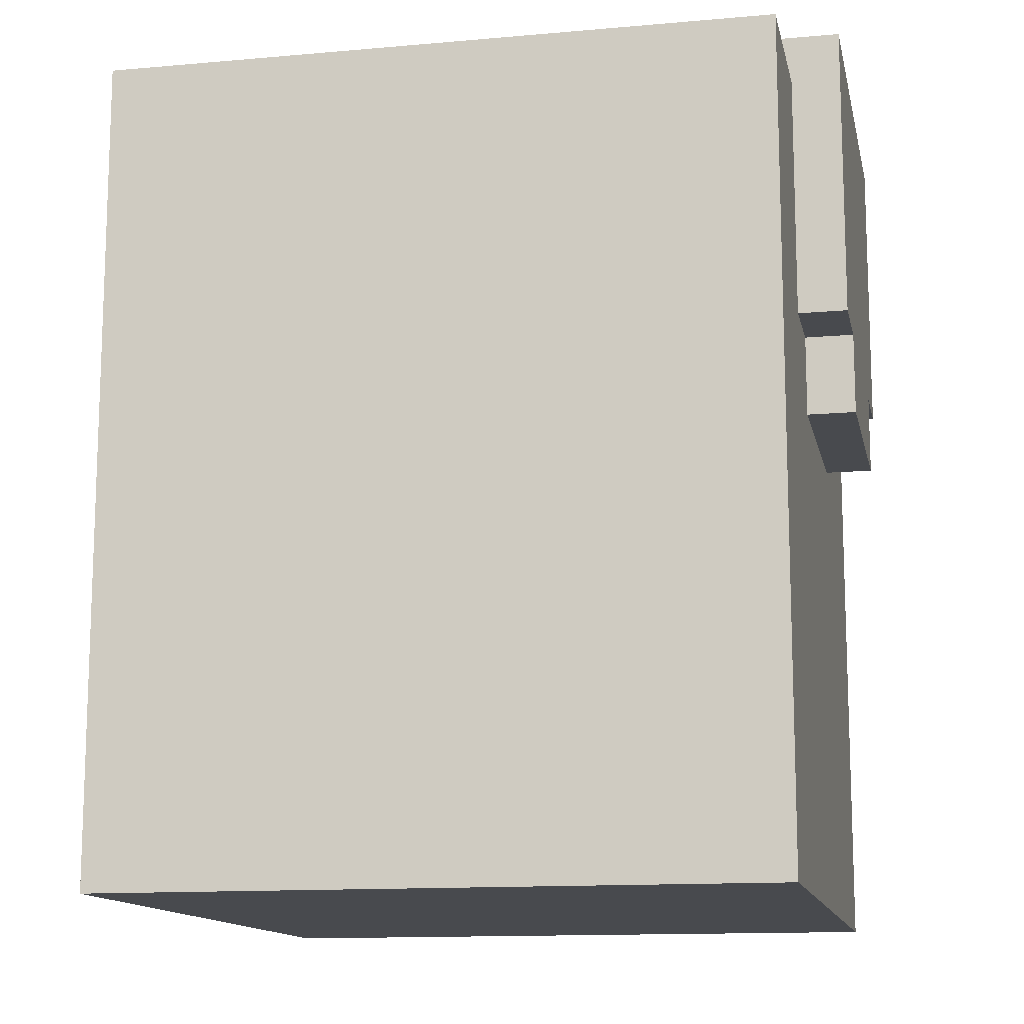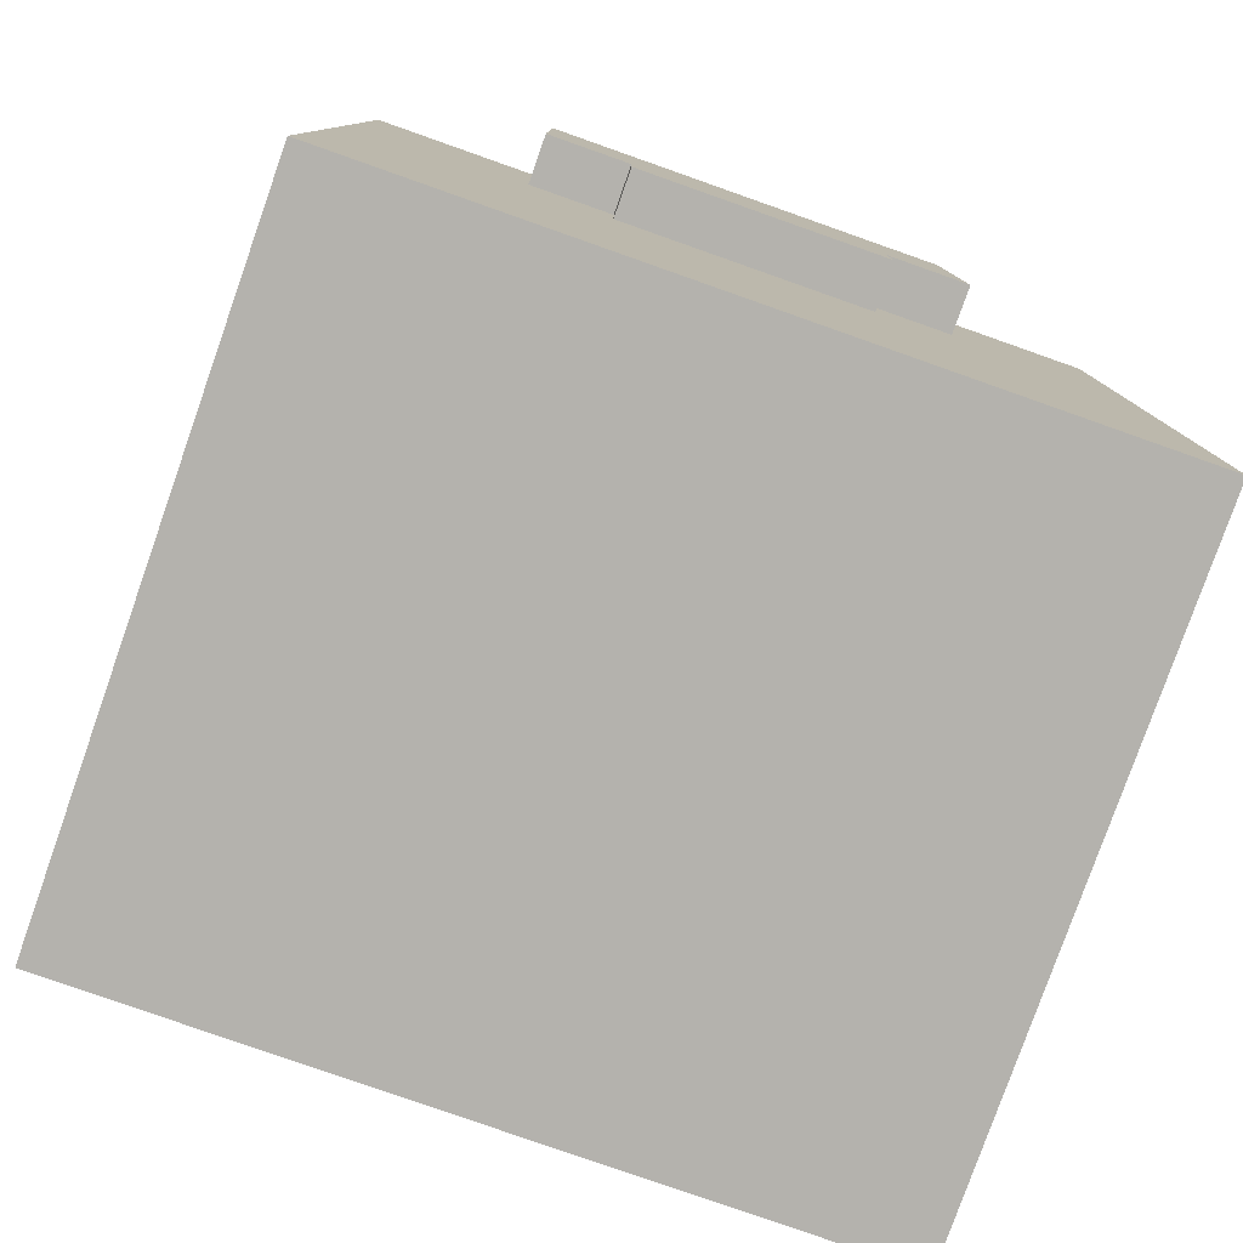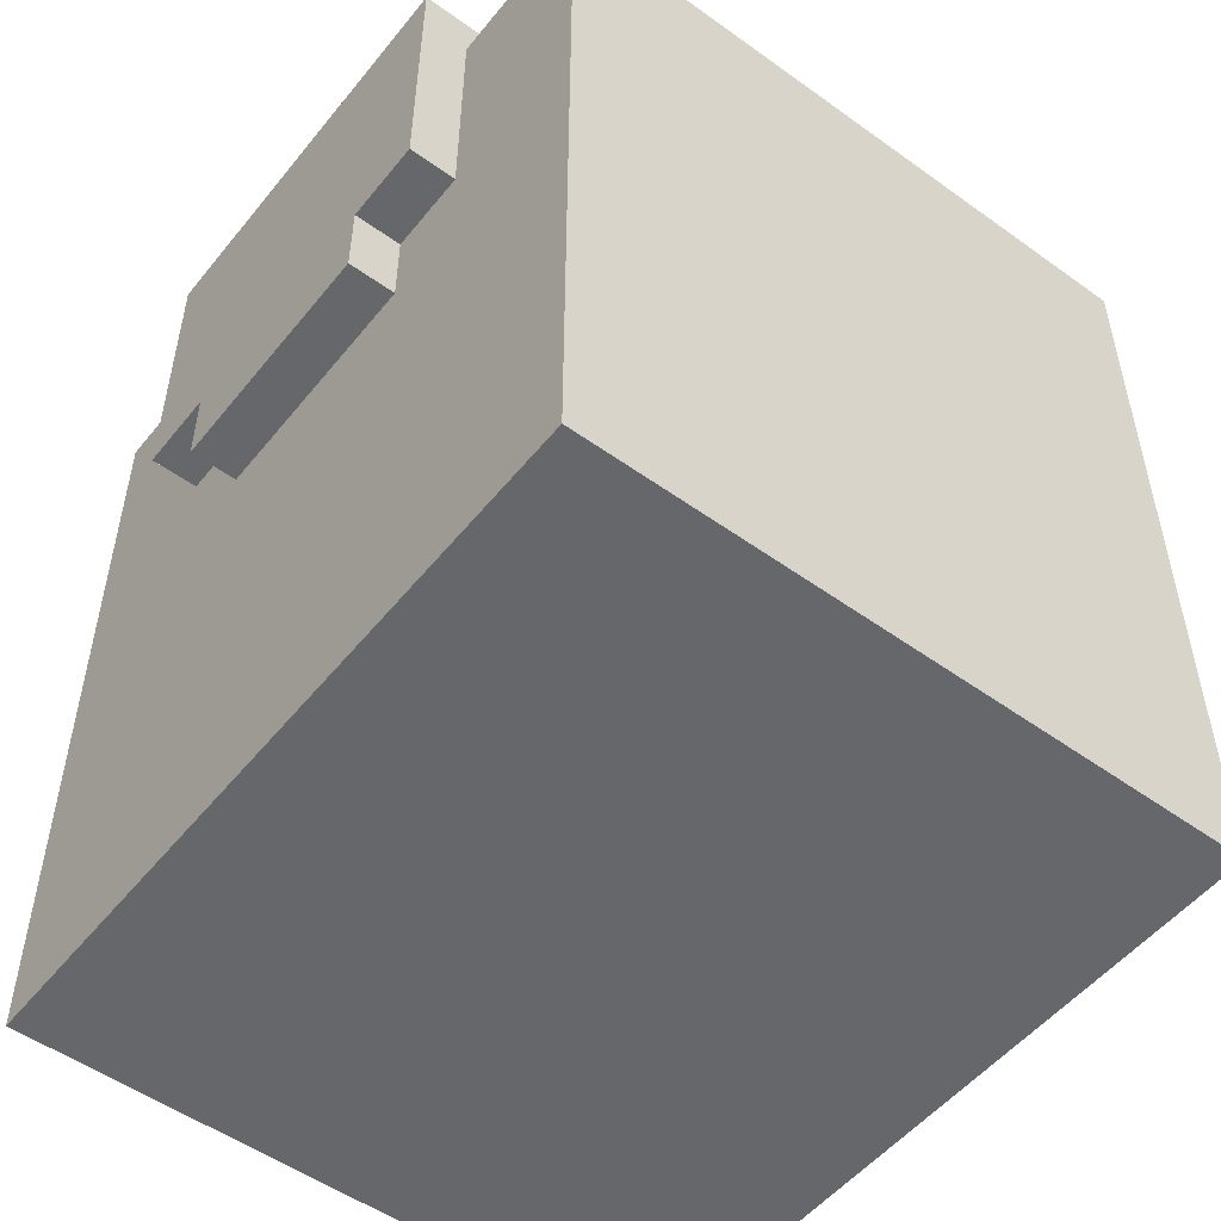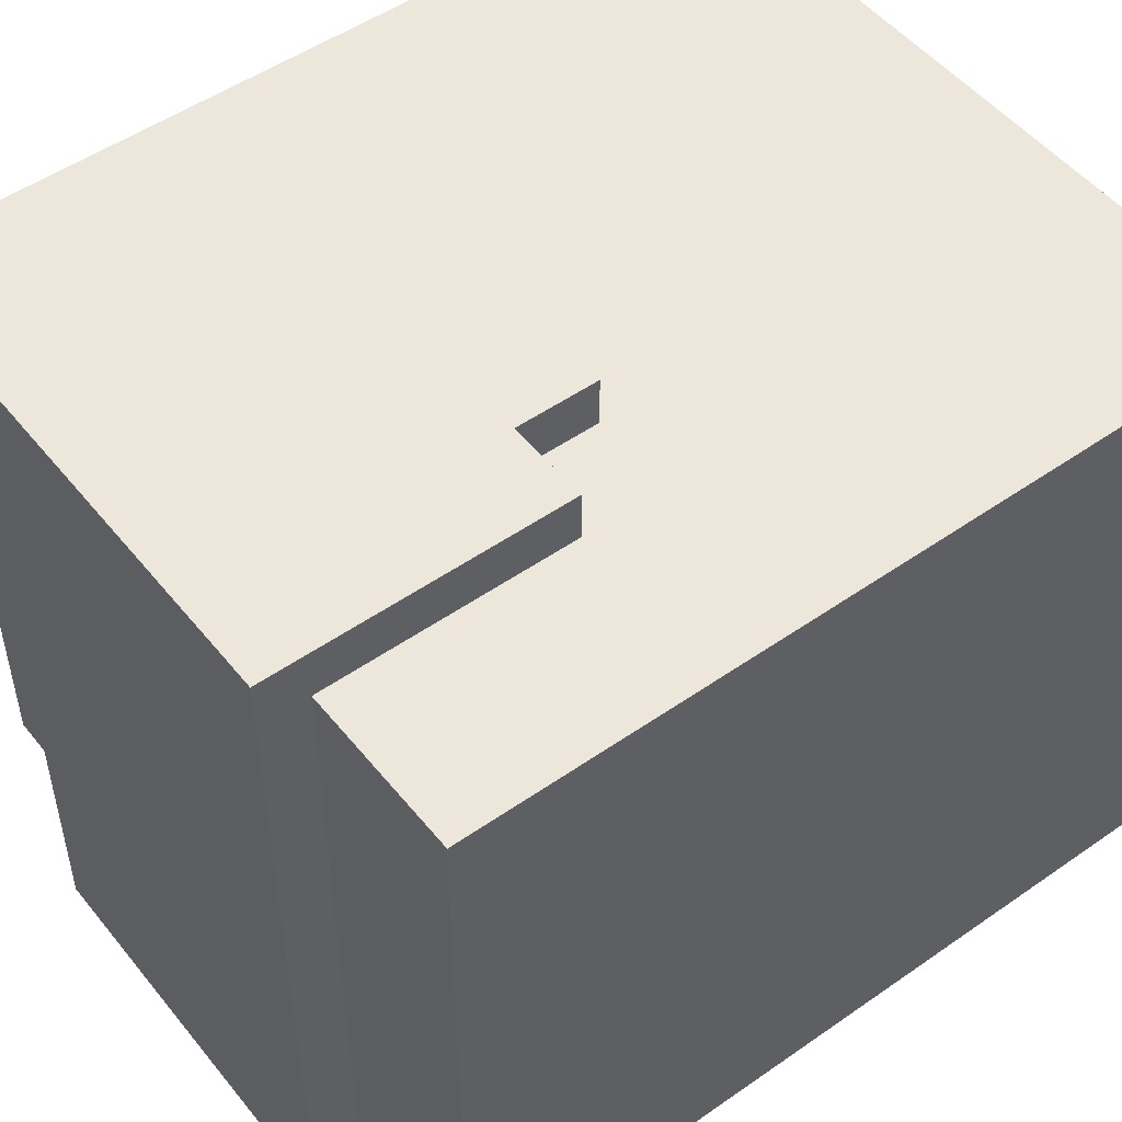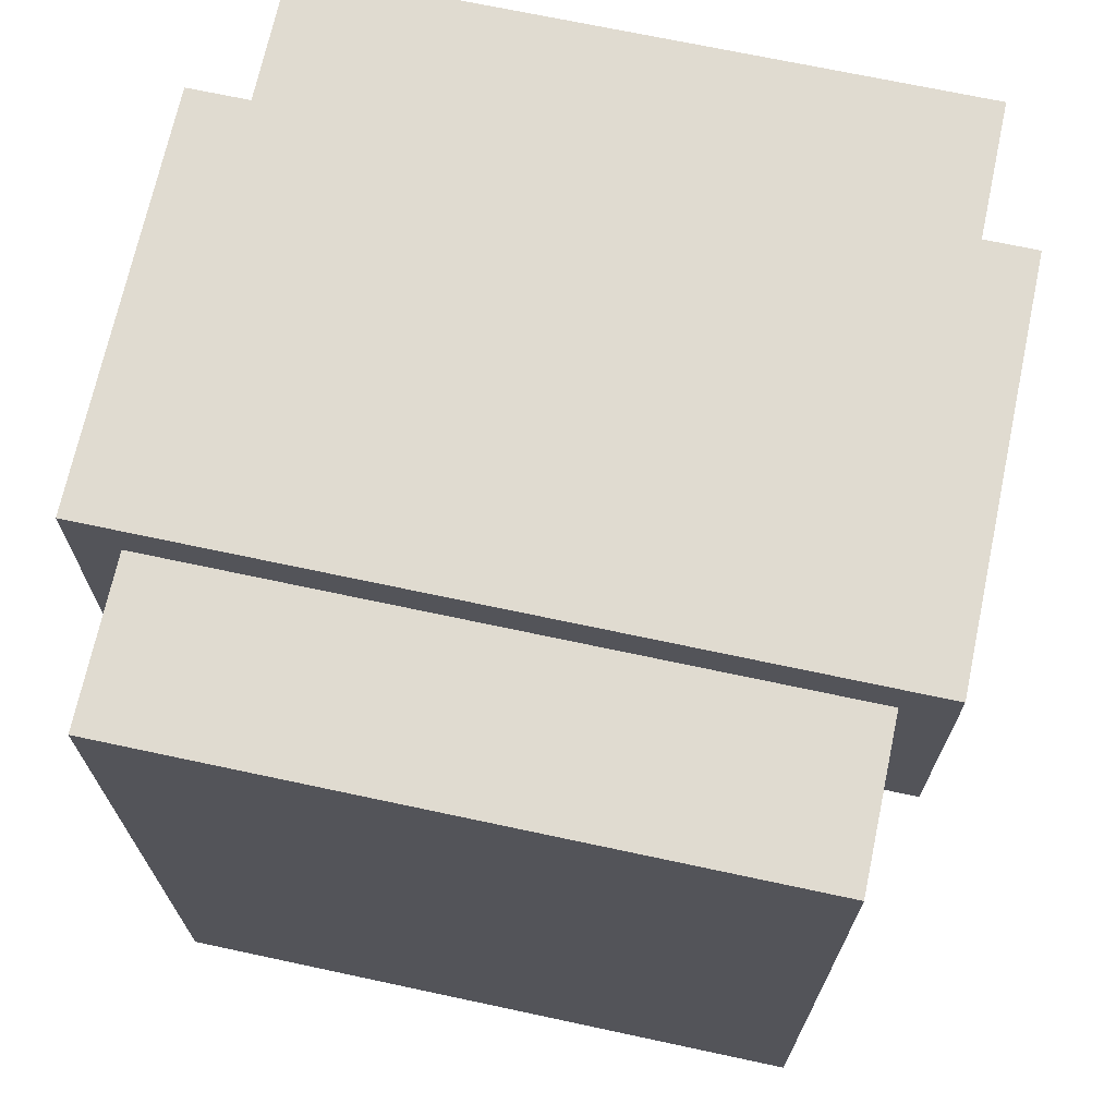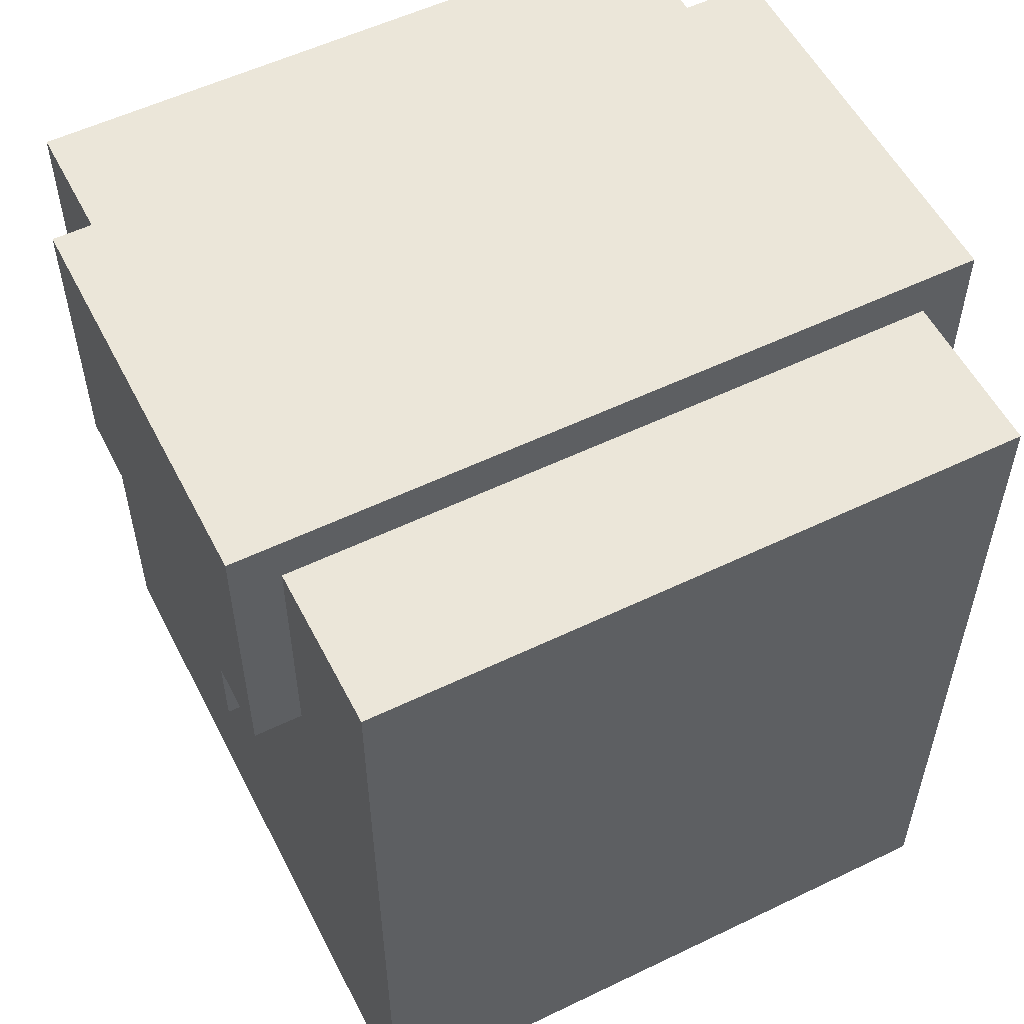
<metadata>
{"format":"obj","ext":"obj","renderer":"f3d","projection":"perspective","resolution":1024,"background":"white","views":[{"elev":-13.1,"azim":101.6,"up":"+Y"},{"elev":-79.6,"azim":160.6,"up":"+Y"},{"elev":-52.2,"azim":52.2,"up":"+Y"},{"elev":50.6,"azim":-127.4,"up":"+Z"},{"elev":69.9,"azim":-77.9,"up":"+Y"},{"elev":55.2,"azim":-116.9,"up":"+Y"}]}
</metadata>
<code>
g Armor_Army_3_right
v -0.03927 0.01724 -0.1397
v -0.075 0.01724 -0.1397
v 0.03221 -0.2291 -0.1397
v 0.03221 0.1228 -0.1397
v -0.03927 0.1228 -0.1397
v -0.075 -0.01795 -0.1397
v -0.1822 -0.01795 -0.1397
v -0.2894 -0.2291 -0.1397
v -0.1822 0.01724 -0.1397
v -0.218 0.01724 -0.1397
v -0.218 0.1228 -0.1397
v -0.2894 0.1228 -0.1397
v -0.218 0.01724 0.1673
v -0.218 0.1435 0.1673
v -0.1822 0.01724 0.1673
v -0.075 0.01724 0.1673
v -0.075 -0.01795 0.1673
v -0.1822 -0.01795 0.1673
v -0.03927 0.1435 0.1673
v -0.03927 0.01724 0.1673
v -0.075 0.01724 -0.1607
v -0.1822 -0.01795 -0.1607
v -0.075 -0.01795 -0.1607
v -0.1822 0.01724 -0.1607
v -0.03927 0.1435 -0.1607
v -0.03927 0.01724 -0.1607
v -0.218 0.1435 -0.1607
v -0.218 0.01724 -0.1607
v 0.03221 -0.2291 0.1462
v -0.075 0.01724 0.1462
v -0.03927 0.01724 0.1462
v -0.03927 0.1228 0.1462
v 0.03221 0.1228 0.1462
v -0.075 -0.01795 0.1462
v -0.2894 -0.2291 0.1462
v -0.1822 -0.01795 0.1462
v -0.1822 0.01724 0.1462
v -0.218 0.01724 0.1462
v -0.2894 0.1228 0.1462
v -0.218 0.1228 0.1462
v -0.2894 0.1228 -0.1397
v -0.2894 -0.2291 0.1462
v -0.2894 -0.2291 -0.1397
v -0.2894 0.1228 0.1462
v -0.218 0.1435 -0.1607
v -0.218 0.01724 -0.1397
v -0.218 0.01724 -0.1607
v -0.218 0.1228 -0.1397
v -0.218 0.1228 0.1462
v -0.218 0.1435 0.1673
v -0.218 0.01724 0.1673
v -0.218 0.01724 0.1462
v -0.1822 0.01724 -0.1607
v -0.1822 -0.01795 -0.1397
v -0.1822 -0.01795 -0.1607
v -0.1822 0.01724 -0.1397
v -0.1822 0.01724 0.1462
v -0.1822 -0.01795 0.1673
v -0.1822 -0.01795 0.1462
v -0.1822 0.01724 0.1673
v 0.03221 0.1228 0.1462
v 0.03221 -0.2291 -0.1397
v 0.03221 -0.2291 0.1462
v 0.03221 0.1228 -0.1397
v -0.03927 0.1228 -0.1397
v -0.03927 0.01724 -0.1607
v -0.03927 0.01724 -0.1397
v -0.03927 0.1435 -0.1607
v -0.03927 0.1435 0.1673
v -0.03927 0.1228 0.1462
v -0.03927 0.01724 0.1462
v -0.03927 0.01724 0.1673
v -0.075 0.01724 -0.1397
v -0.075 -0.01795 -0.1607
v -0.075 -0.01795 -0.1397
v -0.075 0.01724 -0.1607
v -0.075 0.01724 0.1673
v -0.075 -0.01795 0.1462
v -0.075 -0.01795 0.1673
v -0.075 0.01724 0.1462
v -0.218 0.1435 -0.1607
v -0.03927 0.1435 0.1673
v -0.218 0.1435 0.1673
v -0.03927 0.1435 -0.1607
v -0.2894 0.1228 -0.1397
v -0.218 0.1228 0.1462
v -0.2894 0.1228 0.1462
v -0.218 0.1228 -0.1397
v -0.03927 0.1228 -0.1397
v 0.03221 0.1228 0.1462
v -0.03927 0.1228 0.1462
v 0.03221 0.1228 -0.1397
v -0.2894 -0.2291 0.1462
v 0.03221 -0.2291 -0.1397
v -0.2894 -0.2291 -0.1397
v 0.03221 -0.2291 0.1462
v -0.1822 -0.01795 -0.1397
v -0.075 -0.01795 -0.1607
v -0.1822 -0.01795 -0.1607
v -0.075 -0.01795 -0.1397
v -0.1822 -0.01795 0.1673
v -0.075 -0.01795 0.1462
v -0.1822 -0.01795 0.1462
v -0.075 -0.01795 0.1673
v -0.218 0.01724 -0.1397
v -0.1822 0.01724 -0.1607
v -0.218 0.01724 -0.1607
v -0.1822 0.01724 -0.1397
v -0.075 0.01724 -0.1397
v -0.03927 0.01724 -0.1607
v -0.075 0.01724 -0.1607
v -0.03927 0.01724 -0.1397
v -0.218 0.01724 0.1673
v -0.1822 0.01724 0.1462
v -0.218 0.01724 0.1462
v -0.1822 0.01724 0.1673
v -0.075 0.01724 0.1673
v -0.03927 0.01724 0.1462
v -0.075 0.01724 0.1462
v -0.03927 0.01724 0.1673
g Armor_Army_3_right_0
f -118 -119 -120
f -118 -120 -117
f -116 -117 -120
f -115 -119 -118
f -115 -118 -114
f -113 -114 -118
f -114 -113 -112
f -113 -111 -112
f -111 -113 -110
f -109 -110 -113
f -106 -107 -108
f -106 -105 -107
f -105 -106 -104
f -103 -104 -106
f -102 -107 -105
f -101 -102 -105
f -98 -99 -100
f -97 -100 -99
f -100 -97 -96
f -100 -96 -95
f -94 -96 -97
f -93 -94 -97
f -90 -91 -92
f -90 -92 -89
f -88 -89 -92
f -87 -92 -91
f -92 -87 -86
f -85 -86 -87
f -85 -84 -86
f -86 -84 -83
f -86 -83 -82
f -81 -82 -83
f -78 -79 -80
f -77 -80 -79
f -74 -75 -76
f -73 -76 -75
f -73 -72 -76
f -71 -76 -72
f -71 -72 -70
f -69 -70 -72
f -66 -67 -68
f -65 -68 -67
f -62 -63 -64
f -61 -64 -63
f -58 -59 -60
f -57 -60 -59
f -54 -55 -56
f -53 -56 -55
f -53 -52 -56
f -51 -56 -52
f -51 -52 -50
f -49 -50 -52
f -46 -47 -48
f -45 -48 -47
f -42 -43 -44
f -41 -44 -43
f -38 -39 -40
f -37 -40 -39
f -34 -35 -36
f -33 -36 -35
f -30 -31 -32
f -29 -32 -31
f -26 -27 -28
f -25 -28 -27
f -22 -23 -24
f -21 -24 -23
f -18 -19 -20
f -17 -20 -19
f -14 -15 -16
f -13 -16 -15
f -10 -11 -12
f -9 -12 -11
f -6 -7 -8
f -5 -8 -7
f -2 -3 -4
f -1 -4 -3

</code>
